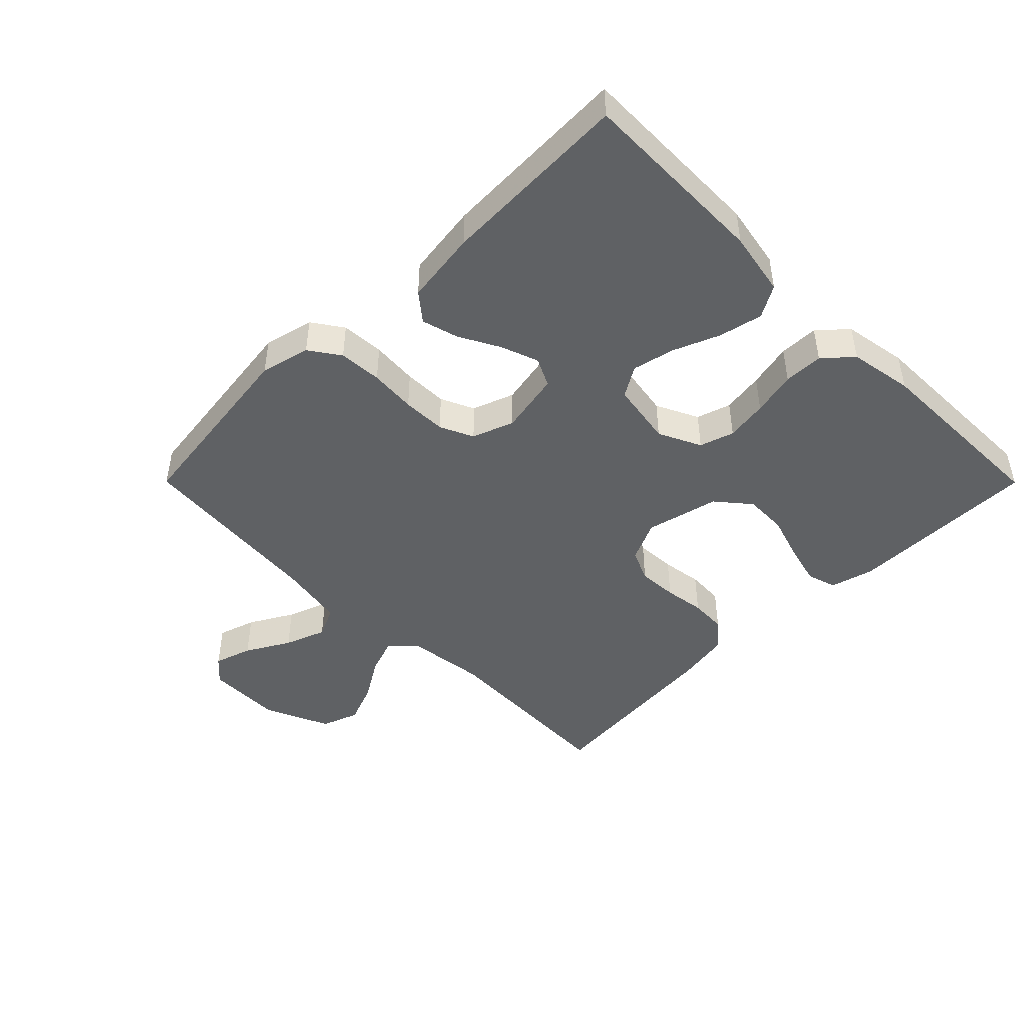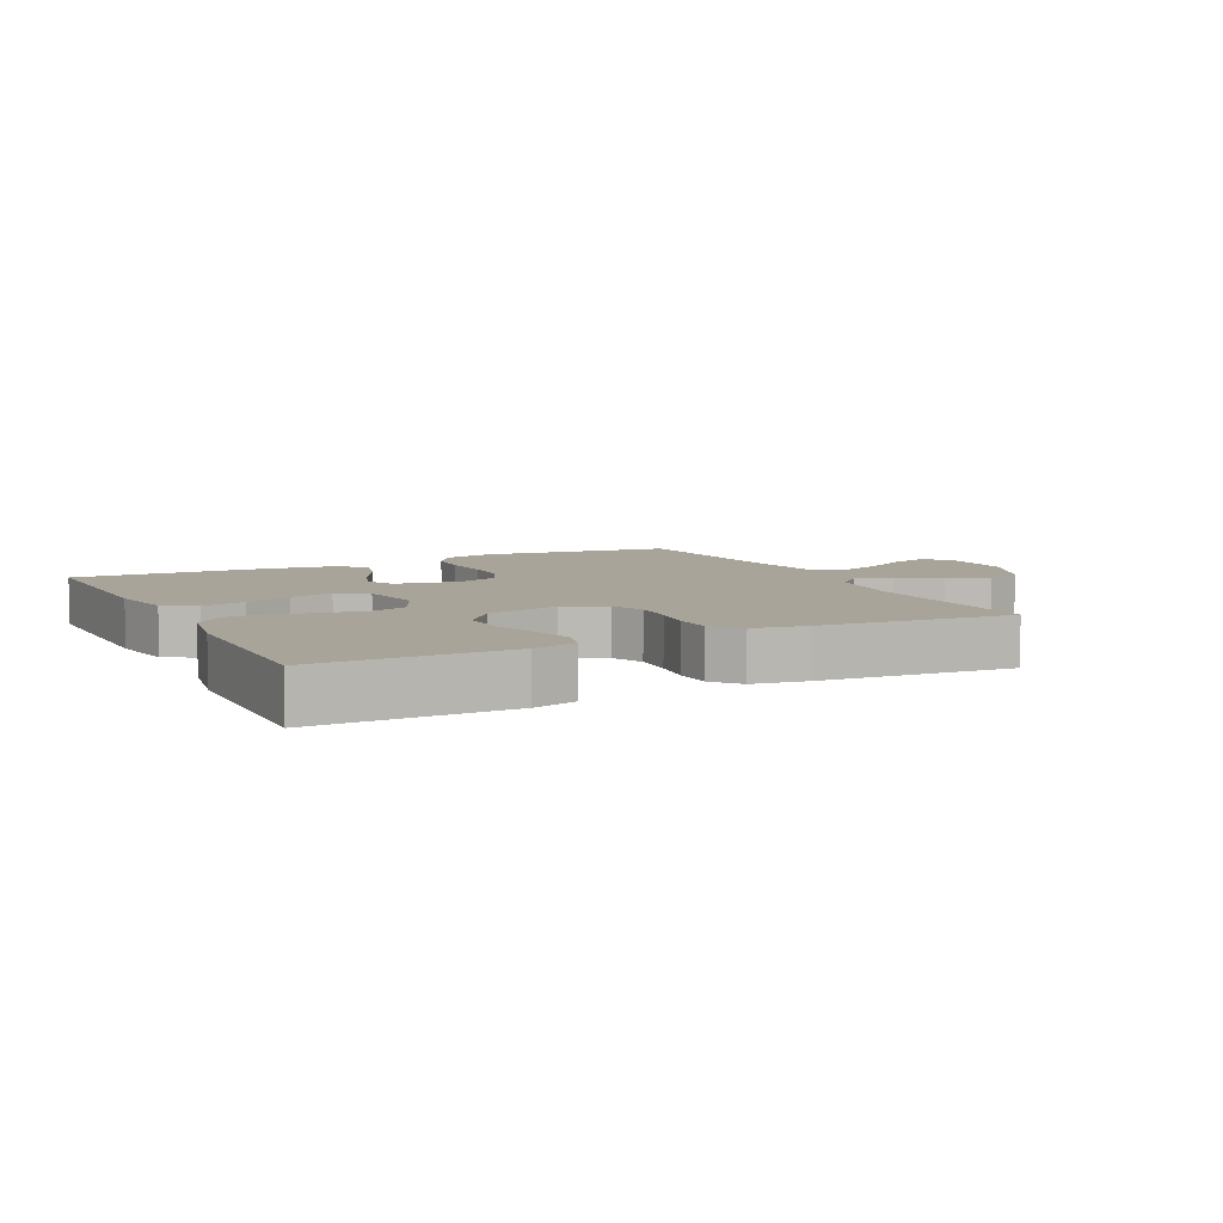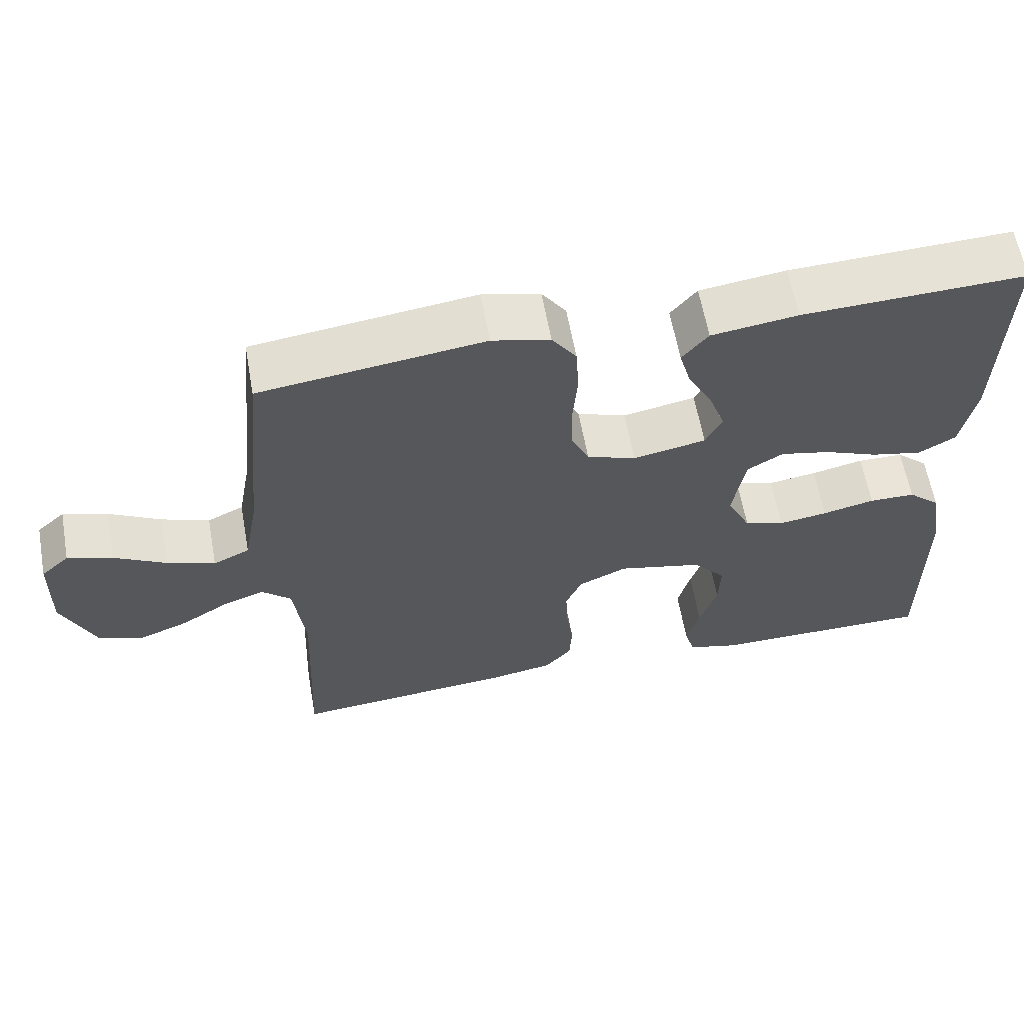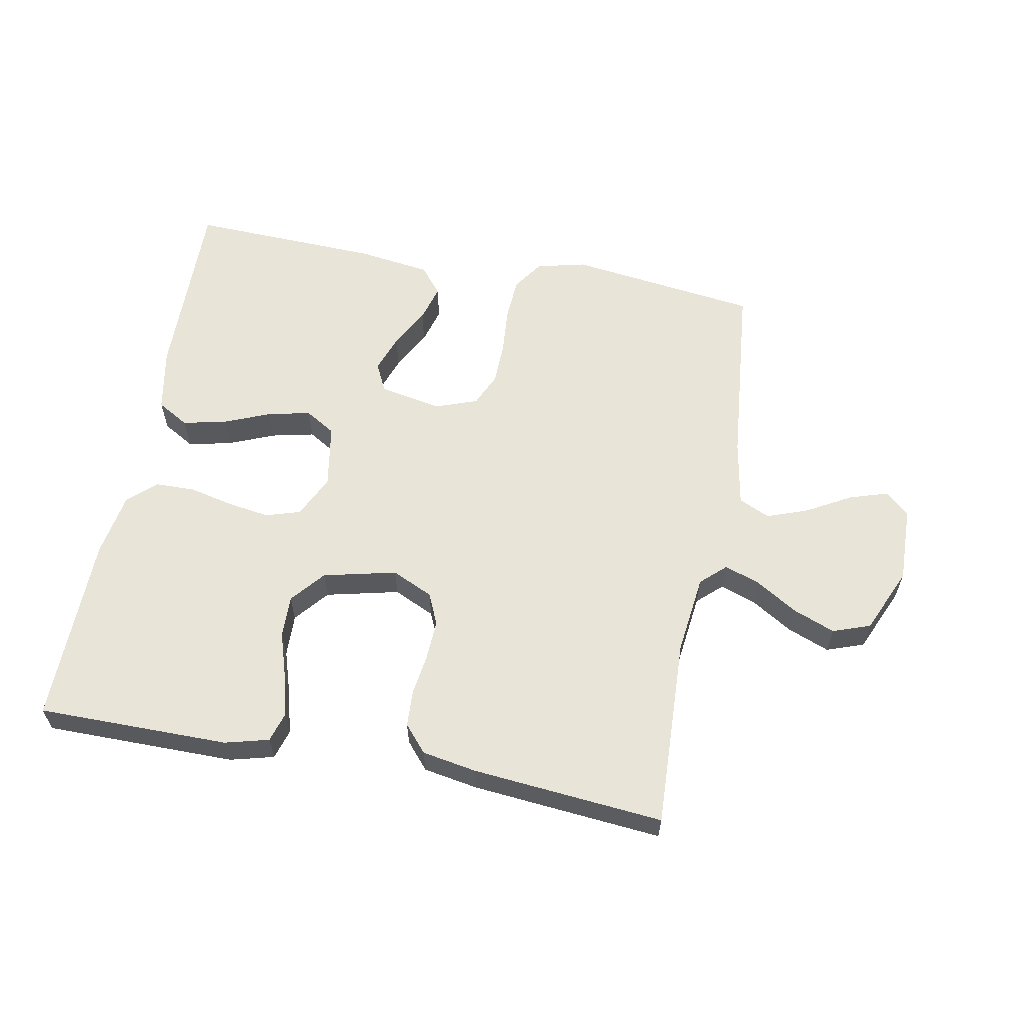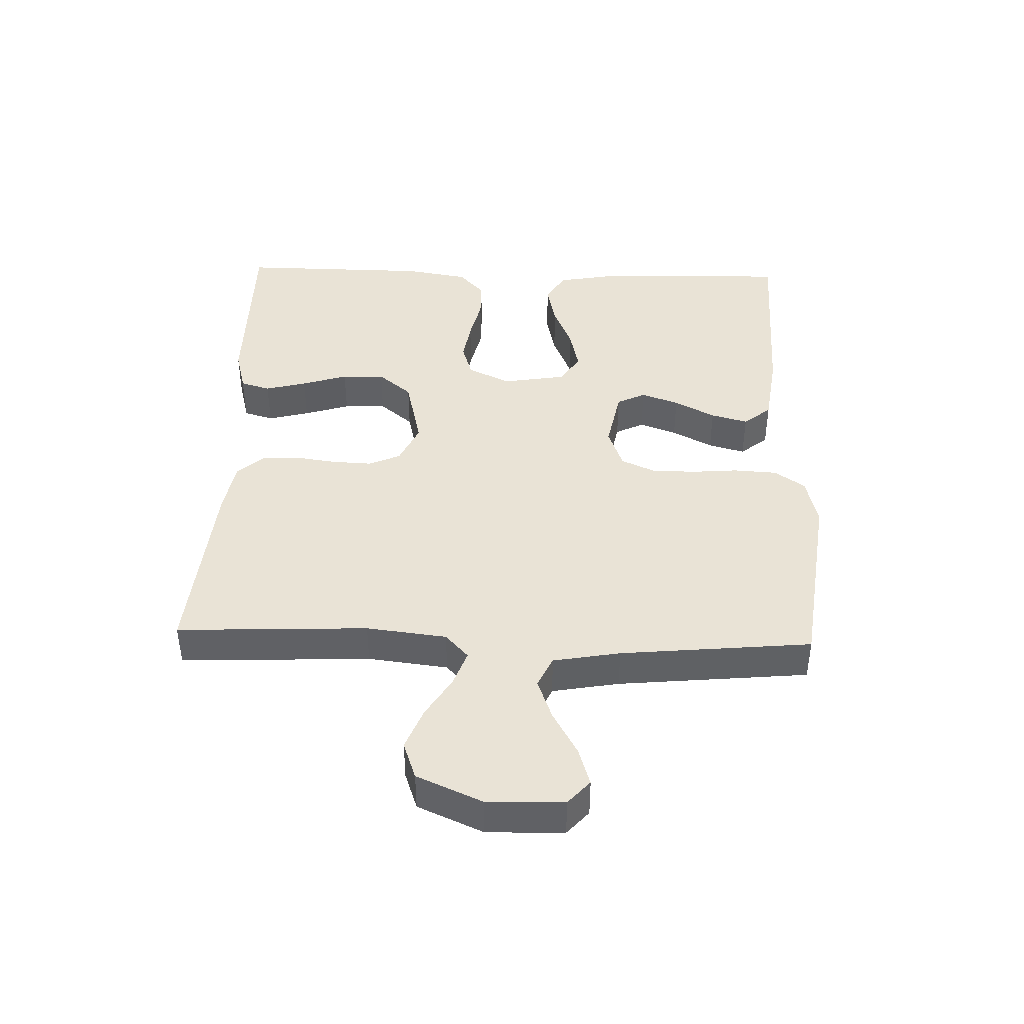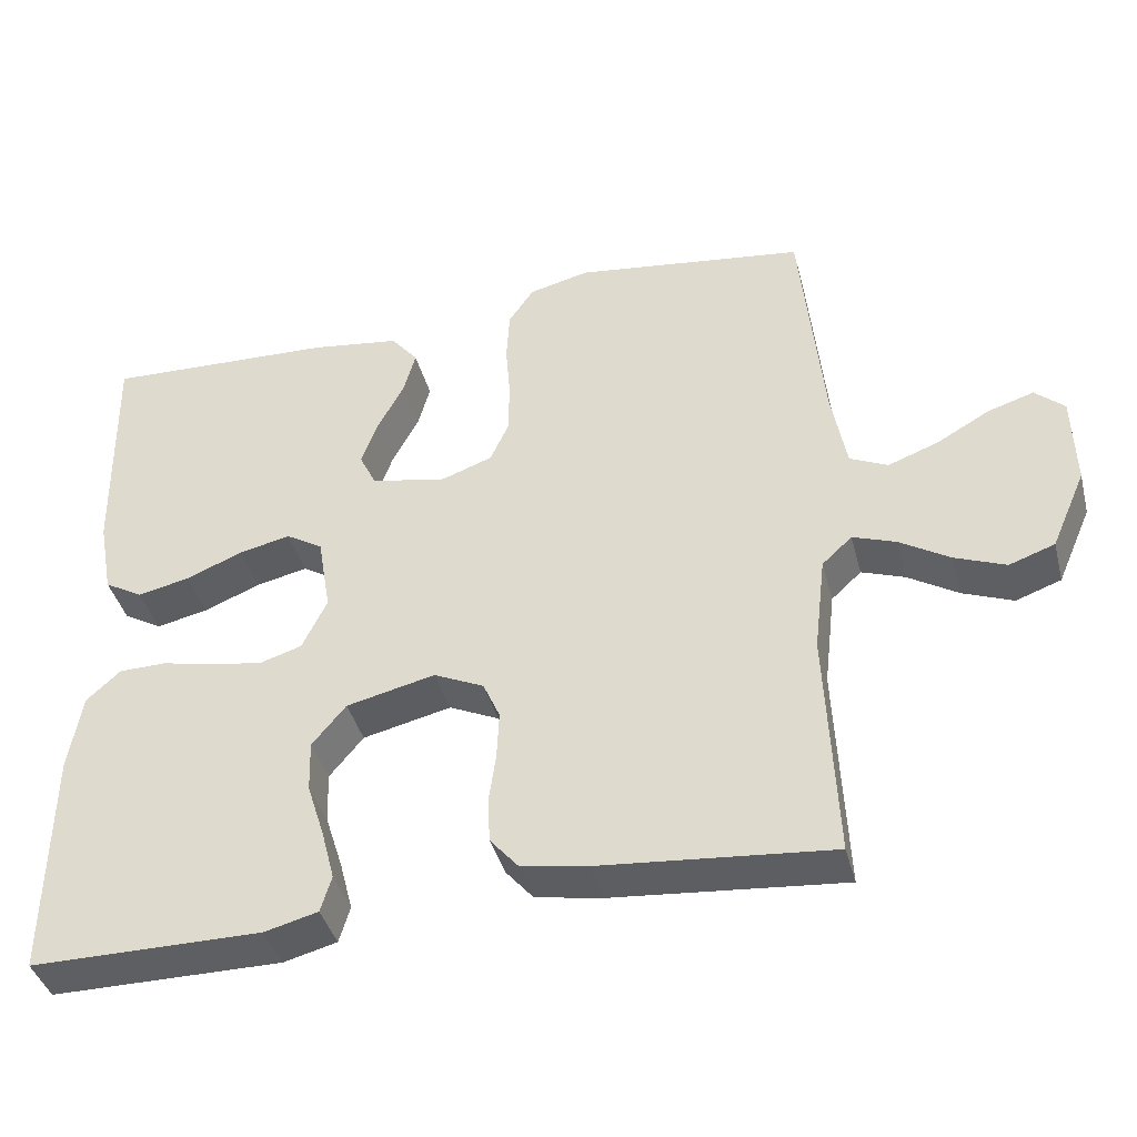
<metadata>
{"format":"obj","ext":"obj","renderer":"f3d","projection":"perspective","resolution":1024,"background":"white","views":[{"elev":-46.0,"azim":44.9,"up":"+Y"},{"elev":7.1,"azim":153.3,"up":"+Y"},{"elev":61.5,"azim":-10.2,"up":"+Z"},{"elev":60.0,"azim":-169.3,"up":"+Y"},{"elev":42.0,"azim":-88.2,"up":"+Y"},{"elev":-40.5,"azim":-165.5,"up":"+Z"}]}
</metadata>
<code>
v 0.5 0.07 0.5
v 0.494 0.07 0.2
v 0.475 0.07 0.099
v 0.425 0.07 0.07
v 0.357 0.07 0.085
v 0.284 0.07 0.115
v 0.217 0.07 0.13
v 0.169 0.07 0.101
v 0.152 0.07 0
v 0.184 0.07 -0.067
v 0.238 0.07 -0.084
v 0.304 0.07 -0.074
v 0.374 0.07 -0.058
v 0.436 0.07 -0.059
v 0.48 0.07 -0.099
v 0.497 0.07 -0.2
v 0.5 0.07 -0.5
v 0.2 0.07 -0.5
v 0.131 0.07 -0.482
v 0.117 0.07 -0.435
v 0.134 0.07 -0.37
v 0.157 0.07 -0.298
v 0.159 0.07 -0.231
v 0.115 0.07 -0.178
v 0 0.07 -0.151
v -0.065 0.07 -0.181
v -0.087 0.07 -0.231
v -0.084 0.07 -0.294
v -0.075 0.07 -0.358
v -0.078 0.07 -0.416
v -0.114 0.07 -0.458
v -0.2 0.07 -0.473
v -0.5 0.07 -0.5
v -0.487 0.07 -0.2
v -0.502 0.07 -0.074
v -0.541 0.07 -0.038
v -0.597 0.07 -0.058
v -0.662 0.07 -0.098
v -0.728 0.07 -0.124
v -0.787 0.07 -0.103
v -0.832 0.07 0
v -0.829 0.07 0.12
v -0.791 0.07 0.154
v -0.731 0.07 0.135
v -0.662 0.07 0.096
v -0.597 0.07 0.072
v -0.548 0.07 0.095
v -0.529 0.07 0.2
v -0.5 0.07 0.5
v -0.2 0.07 0.539
v -0.122 0.07 0.52
v -0.089 0.07 0.472
v -0.085 0.07 0.404
v -0.091 0.07 0.331
v -0.09 0.07 0.262
v -0.066 0.07 0.209
v 0 0.07 0.185
v 0.098 0.07 0.204
v 0.12 0.07 0.249
v 0.099 0.07 0.308
v 0.065 0.07 0.372
v 0.049 0.07 0.43
v 0.084 0.07 0.473
v 0.2 0.07 0.489
v 0.5 0 0.5
v 0.494 0 0.2
v 0.475 0 0.099
v 0.425 0 0.07
v 0.357 0 0.085
v 0.284 0 0.115
v 0.217 0 0.13
v 0.169 0 0.101
v 0.152 0 0
v 0.184 0 -0.067
v 0.238 0 -0.084
v 0.304 0 -0.074
v 0.374 0 -0.058
v 0.436 0 -0.059
v 0.48 0 -0.099
v 0.497 0 -0.2
v 0.5 0 -0.5
v 0.2 0 -0.5
v 0.131 0 -0.482
v 0.117 0 -0.435
v 0.134 0 -0.37
v 0.157 0 -0.298
v 0.159 0 -0.231
v 0.115 0 -0.178
v 0 0 -0.151
v -0.065 0 -0.181
v -0.087 0 -0.231
v -0.084 0 -0.294
v -0.075 0 -0.358
v -0.078 0 -0.416
v -0.114 0 -0.458
v -0.2 0 -0.473
v -0.5 0 -0.5
v -0.487 0 -0.2
v -0.502 0 -0.074
v -0.541 0 -0.038
v -0.597 0 -0.058
v -0.662 0 -0.098
v -0.728 0 -0.124
v -0.787 0 -0.103
v -0.832 0 0
v -0.829 0 0.12
v -0.791 0 0.154
v -0.731 0 0.135
v -0.662 0 0.096
v -0.597 0 0.072
v -0.548 0 0.095
v -0.529 0 0.2
v -0.5 0 0.5
v -0.2 0 0.539
v -0.122 0 0.52
v -0.089 0 0.472
v -0.085 0 0.404
v -0.091 0 0.331
v -0.09 0 0.262
v -0.066 0 0.209
v 0 0 0.185
v 0.098 0 0.204
v 0.12 0 0.249
v 0.099 0 0.308
v 0.065 0 0.372
v 0.049 0 0.43
v 0.084 0 0.473
v 0.2 0 0.489
f 60 61 62 63
f 59 60 63 64
f 51 52 53 54
f 51 54 55
f 48 49 50 51
f 47 48 51 55
f 46 47 55 56
f 42 43 44 45
f 42 45 46
f 41 42 46
f 37 38 39 40
f 36 37 40 41
f 31 32 33 34
f 31 34 35
f 28 29 30 31
f 27 28 31 35
f 26 27 35 36
f 19 20 21 22
f 17 18 19 22
f 17 22 23
f 16 17 23 24
f 12 13 14 15
f 11 12 15 16
f 10 11 16 24
f 3 4 5 6
f 3 6 7
f 2 3 7
f 59 64 1 2
f 58 59 2 7
f 57 58 7 8
f 56 57 8 9
f 36 41 46 56
f 25 26 36 56
f 24 25 56
f 9 10 24 56
f 127 126 125 124
f 128 127 124 123
f 118 117 116 115
f 119 118 115
f 115 114 113 112
f 119 115 112 111
f 120 119 111 110
f 109 108 107 106
f 110 109 106
f 110 106 105
f 104 103 102 101
f 105 104 101 100
f 98 97 96 95
f 99 98 95
f 95 94 93 92
f 99 95 92 91
f 100 99 91 90
f 86 85 84 83
f 86 83 82 81
f 87 86 81
f 88 87 81 80
f 79 78 77 76
f 80 79 76 75
f 88 80 75 74
f 70 69 68 67
f 71 70 67
f 71 67 66
f 66 65 128 123
f 71 66 123 122
f 72 71 122 121
f 73 72 121 120
f 120 110 105 100
f 120 100 90 89
f 120 89 88
f 120 88 74 73
f 1 65 66 2
f 2 66 67 3
f 3 67 68 4
f 4 68 69 5
f 5 69 70 6
f 6 70 71 7
f 7 71 72 8
f 8 72 73 9
f 9 73 74 10
f 10 74 75 11
f 11 75 76 12
f 12 76 77 13
f 13 77 78 14
f 14 78 79 15
f 15 79 80 16
f 16 80 81 17
f 17 81 82 18
f 18 82 83 19
f 19 83 84 20
f 20 84 85 21
f 21 85 86 22
f 22 86 87 23
f 23 87 88 24
f 24 88 89 25
f 25 89 90 26
f 26 90 91 27
f 27 91 92 28
f 28 92 93 29
f 29 93 94 30
f 30 94 95 31
f 31 95 96 32
f 32 96 97 33
f 33 97 98 34
f 34 98 99 35
f 35 99 100 36
f 36 100 101 37
f 37 101 102 38
f 38 102 103 39
f 39 103 104 40
f 40 104 105 41
f 41 105 106 42
f 42 106 107 43
f 43 107 108 44
f 44 108 109 45
f 45 109 110 46
f 46 110 111 47
f 47 111 112 48
f 48 112 113 49
f 49 113 114 50
f 50 114 115 51
f 51 115 116 52
f 52 116 117 53
f 53 117 118 54
f 54 118 119 55
f 55 119 120 56
f 56 120 121 57
f 57 121 122 58
f 58 122 123 59
f 59 123 124 60
f 60 124 125 61
f 61 125 126 62
f 62 126 127 63
f 63 127 128 64
f 64 128 65 1

</code>
